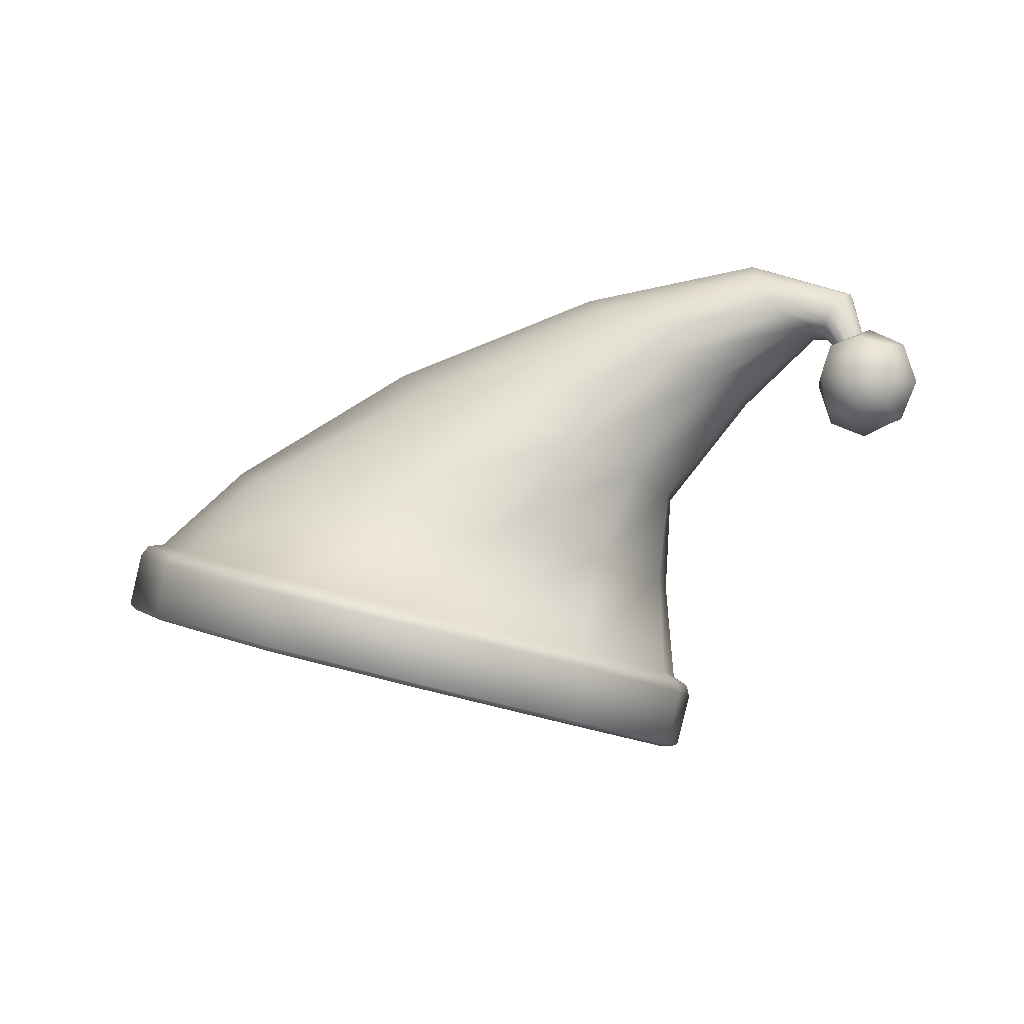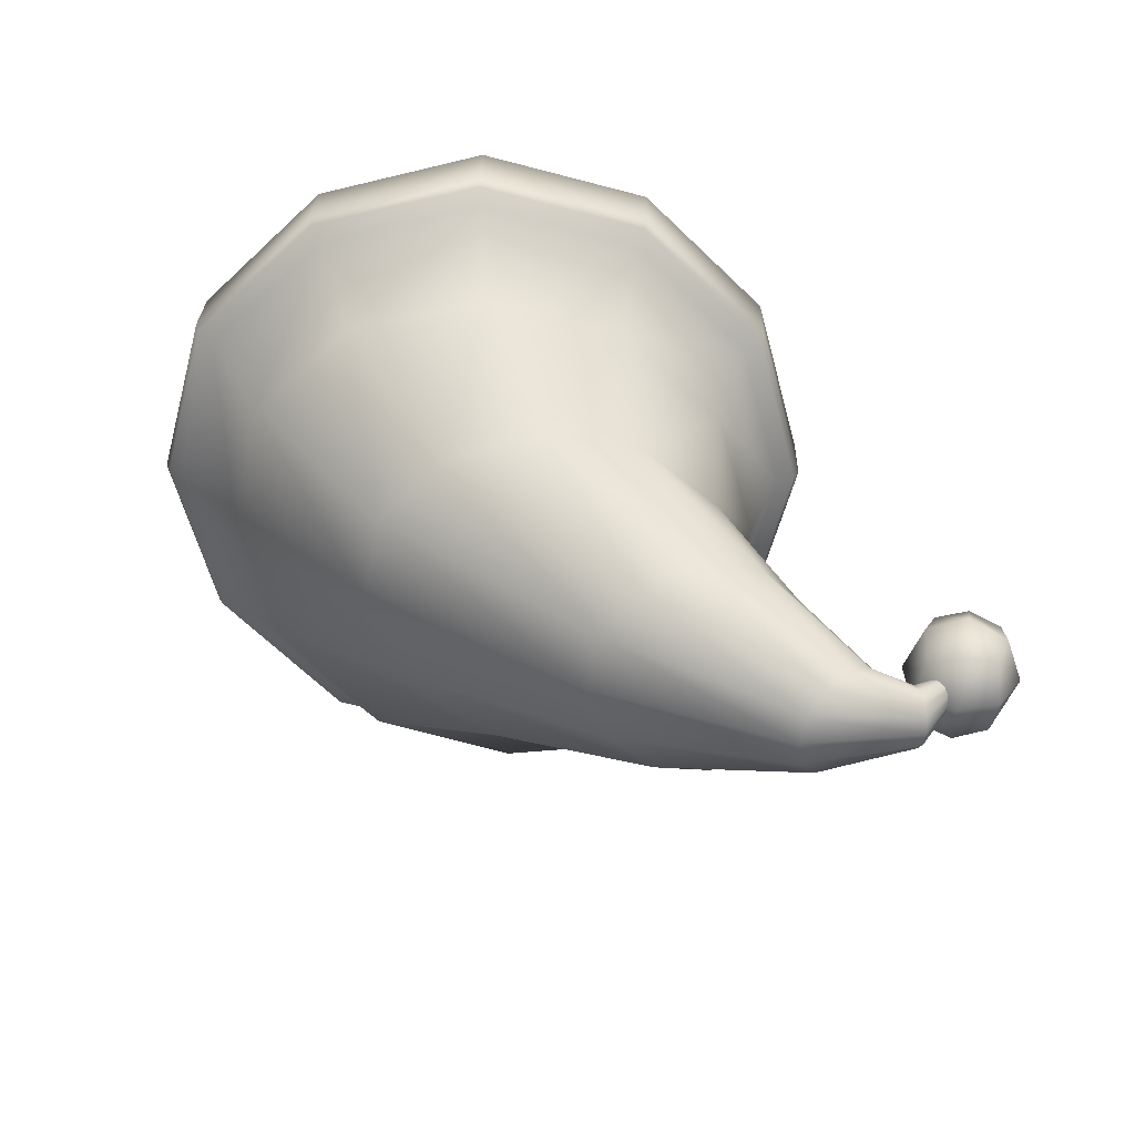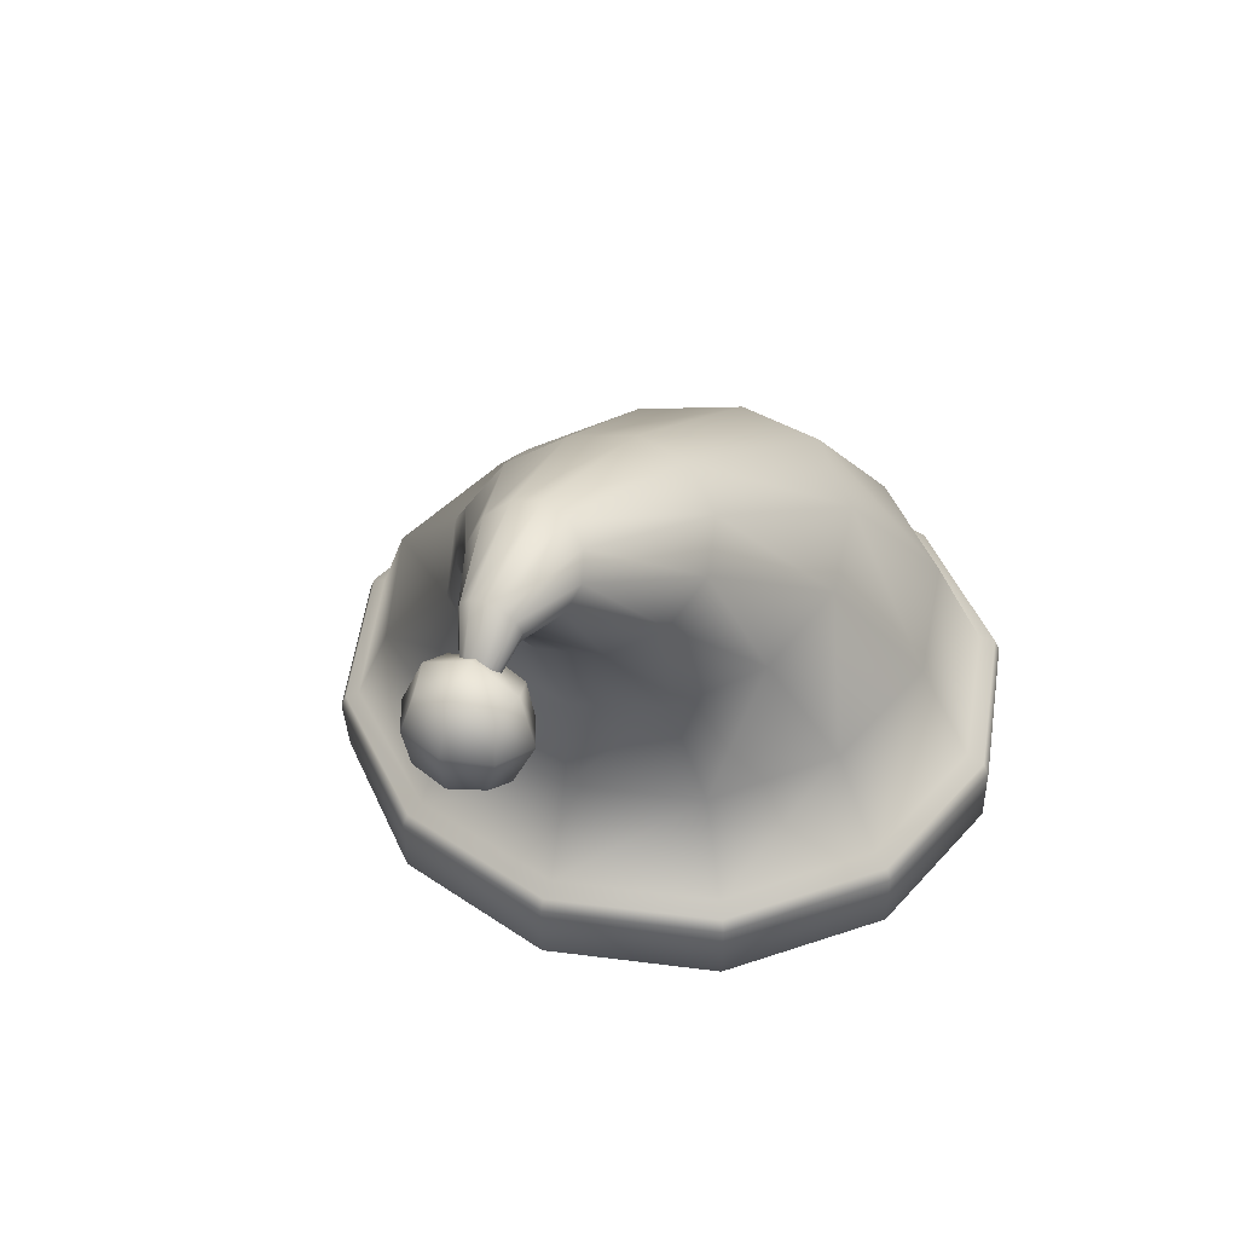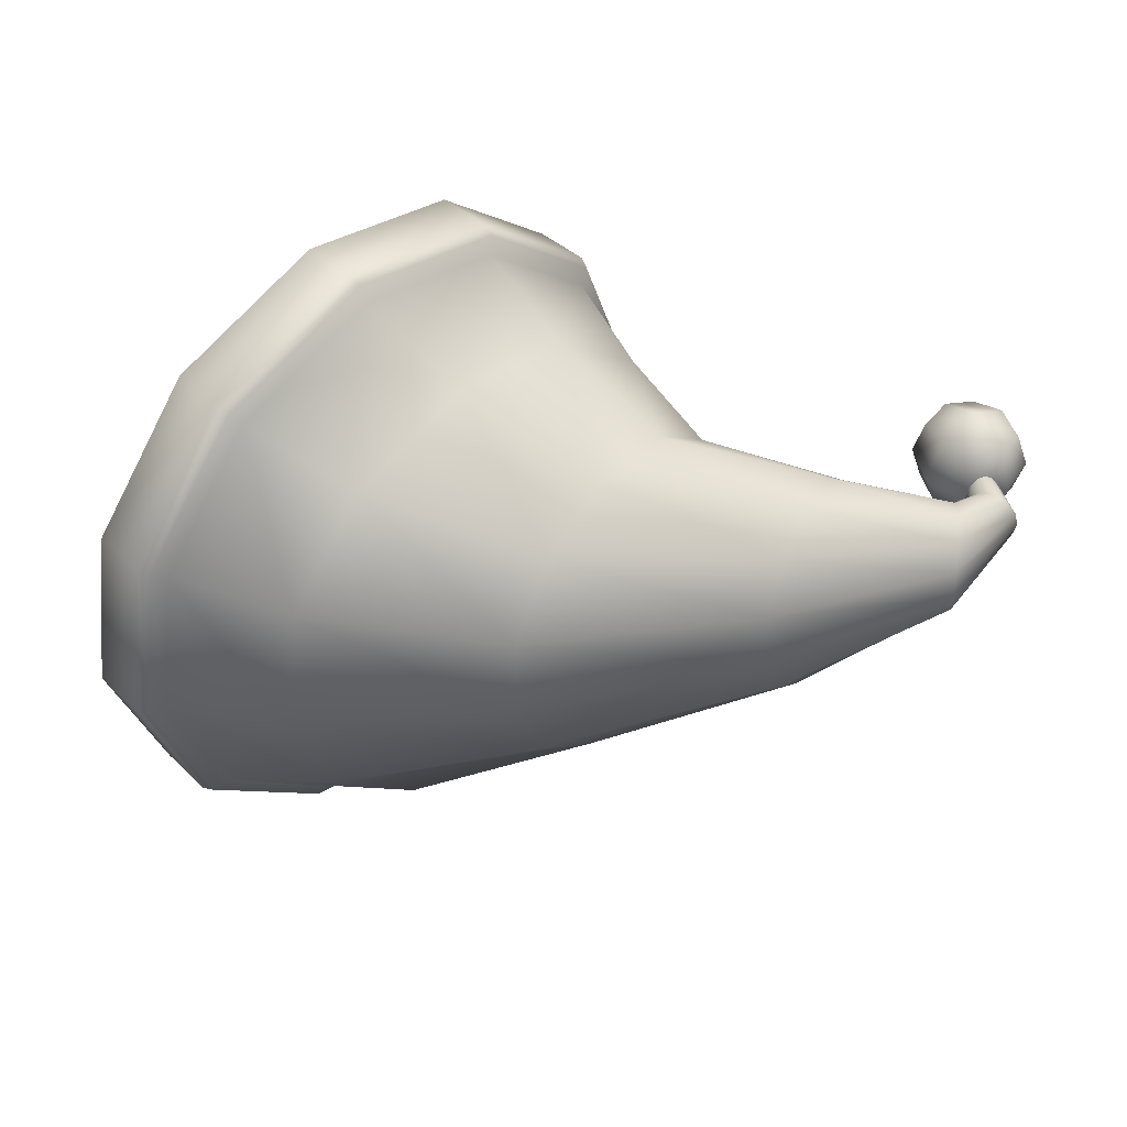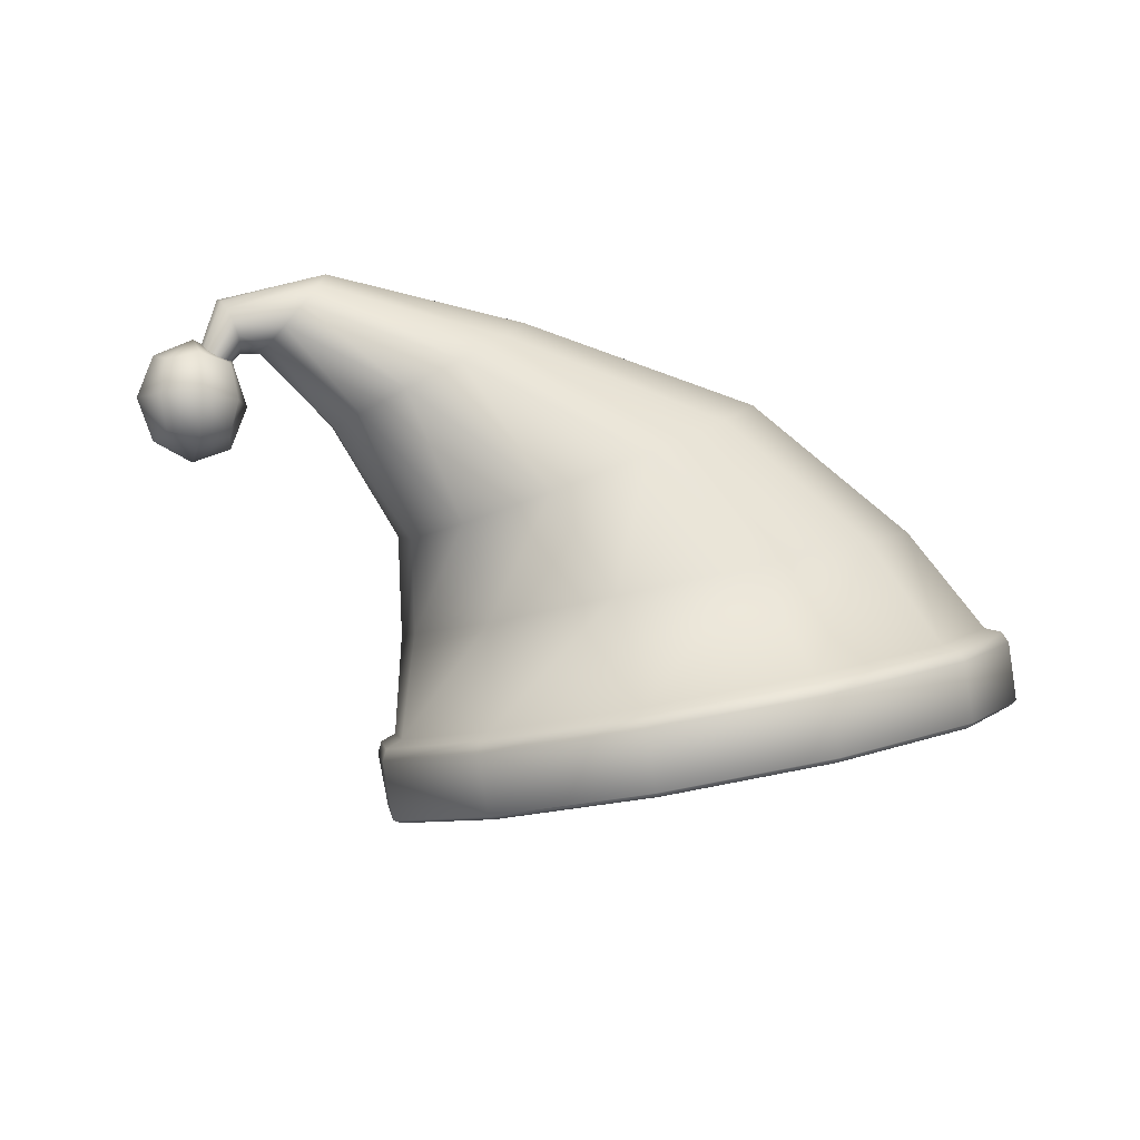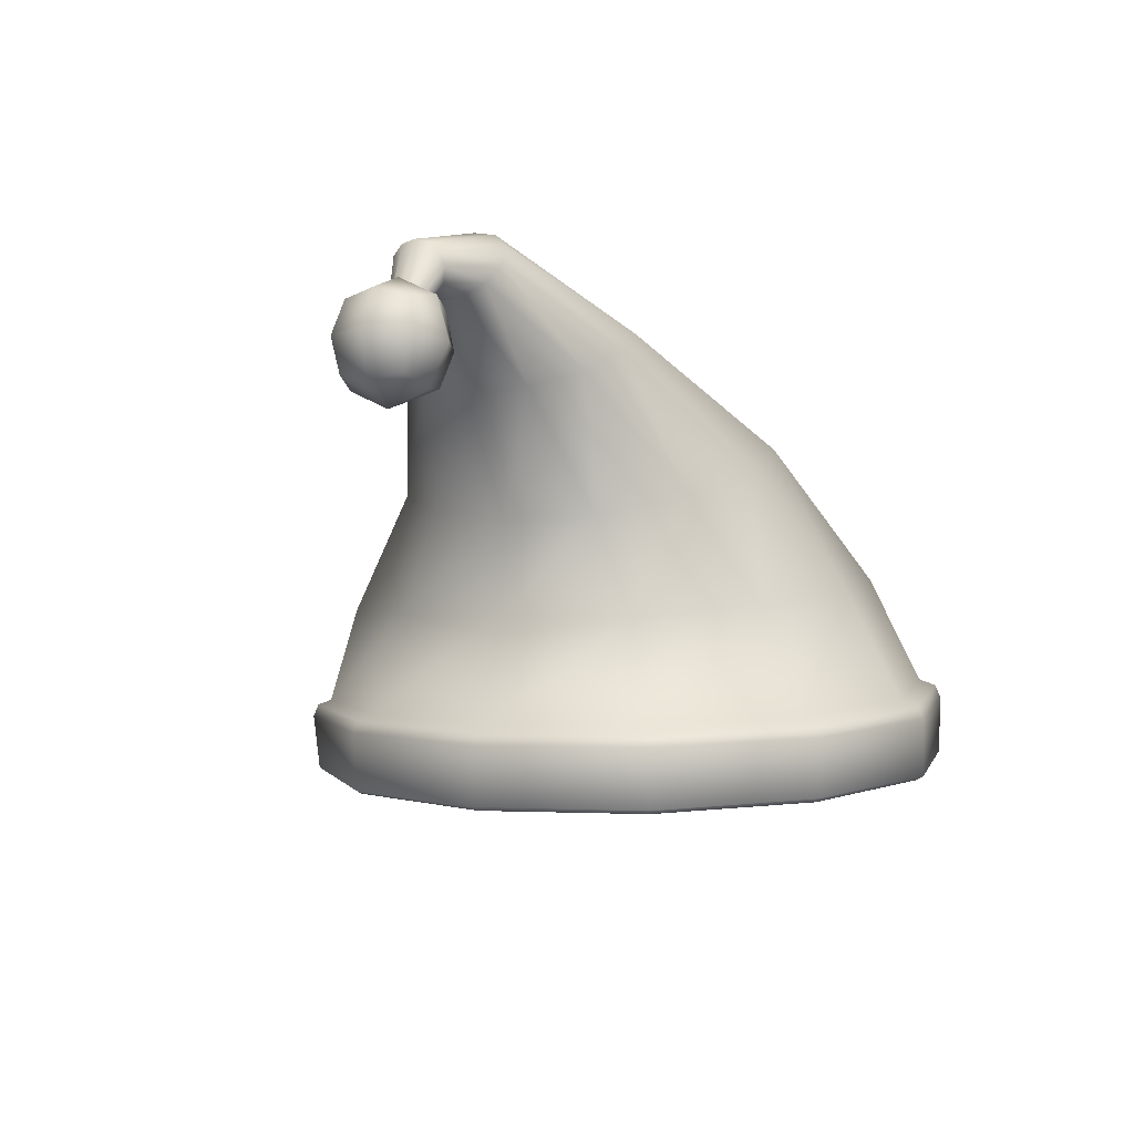
<metadata>
{"format":"obj","ext":"obj","renderer":"f3d","projection":"perspective","resolution":1024,"background":"white","views":[{"elev":-4.3,"azim":-155.8,"up":"+Y"},{"elev":37.4,"azim":-166.1,"up":"+Z"},{"elev":30.3,"azim":-65.9,"up":"+Y"},{"elev":52.0,"azim":148.4,"up":"+Z"},{"elev":-10.2,"azim":-19.5,"up":"+Y"},{"elev":-10.5,"azim":-60.6,"up":"+Y"}]}
</metadata>
<code>
v -0.1295 0.0617 0.197
v -0.1379 0.09809 0.2009
v -0.2159 0.08818 0.1231
v -0.2075 0.05179 0.1192
v -0.1335 0.1128 0.1889
v -0.2059 0.1036 0.1167
v -0.2145 0.09654 0.122
v -0.1379 0.1063 0.1984
v -0.2341 0.1075 0.01805
v -0.2443 0.1007 0.01761
v -0.2114 0.1223 -0.08182
v -0.2196 0.1172 -0.08729
v -0.1427 0.1438 -0.1629
v -0.1468 0.1408 -0.1707
v -0.04445 0.1686 -0.1961
v -0.04406 0.1669 -0.2046
v 0.05615 0.1911 -0.1632
v 0.06149 0.1897 -0.1716
v 0.1298 0.203 -0.08082
v 0.1393 0.2016 -0.08669
v 0.1575 0.1998 0.02102
v 0.1689 0.198 0.02017
v 0.134 0.1839 0.1197
v 0.144 0.1811 0.1245
v 0.06316 0.1593 0.1909
v 0.0693 0.1552 0.1999
v -0.03589 0.1328 0.2155
v -0.03487 0.1274 0.2264
v 0.07159 0.1118 0.1842
v -0.0254 0.08614 0.21
v -0.1225 0.06634 0.1836
v -0.1947 0.05719 0.1115
v -0.2228 0.06111 0.01312
v -0.1993 0.07709 -0.08545
v -0.13 0.1003 -0.1607
v -0.0342 0.1245 -0.1905
v 0.06364 0.1452 -0.1616
v 0.1368 0.1556 -0.08516
v 0.1649 0.1519 0.01435
v 0.1414 0.136 0.1127
v -0.02474 0.08308 0.2255
v -0.03313 0.1195 0.2294
v 0.07995 0.1107 0.1977
v 0.07263 0.1477 0.2023
v -0.03313 0.1195 0.2294
v -0.02474 0.08308 0.2255
v -0.2378 0.05599 0.01296
v -0.2463 0.09239 0.01682
v -0.2211 0.1092 -0.08987
v -0.2125 0.07319 -0.09335
v -0.1469 0.133 -0.1742
v -0.1381 0.09819 -0.1746
v -0.04236 0.1596 -0.2085
v -0.03428 0.1246 -0.2071
v 0.0649 0.1827 -0.1751
v 0.0718 0.1469 -0.1756
v 0.1439 0.1949 -0.08937
v 0.1506 0.158 -0.09302
v 0.174 0.1912 0.01913
v 0.1808 0.154 0.01432
v 0.1486 0.1741 0.1254
v 0.1555 0.1368 0.1206
v -0.02418 0.0807 0.2207
v -0.1267 0.05977 0.1928
v -0.3446 0.3118 0.0411
v -0.3556 0.3403 0.04446
v -0.3609 0.3325 0.06743
v -0.3558 0.3089 0.06989
v -0.3804 0.3077 0.08196
v -0.3814 0.3365 0.07386
v -0.4012 0.3314 0.06858
v -0.4045 0.3088 0.07104
v -0.4148 0.3116 0.04418
v -0.4057 0.3388 0.04666
v -0.4007 0.3362 0.02347
v -0.4045 0.3144 0.01662
v -0.379 0.3159 0.003915
v -0.3801 0.3424 0.01771
v -0.3593 0.3373 0.02104
v -0.354 0.3149 0.01362
v -0.378 0.274 0.03906
v -0.4032 0.2852 0.04111
v -0.3989 0.2922 0.01941
v -0.3782 0.2877 0.013
v -0.381 0.3512 0.04686
v -0.3556 0.3403 0.04446
v -0.3593 0.3373 0.02104
v -0.3801 0.3424 0.01771
v -0.3814 0.3365 0.07386
v -0.3609 0.3325 0.06743
v -0.354 0.2844 0.03898
v -0.3581 0.2919 0.01718
v -0.3593 0.287 0.06231
v -0.3789 0.2821 0.06733
v -0.3989 0.2878 0.06342
v -0.3782 0.2877 0.013
v -0.3581 0.2919 0.01718
v -0.3789 0.2821 0.06733
v -0.3593 0.287 0.06231
v -0.354 0.2844 0.03898
v -0.3581 0.2919 0.01718
v -0.354 0.3149 0.01362
v -0.3593 0.3373 0.02104
v 0.0782 0.1078 0.1935
v -0.203 0.05007 0.1167
v -0.2328 0.0542 0.01266
v -0.2079 0.07105 -0.09141
v -0.1349 0.09552 -0.1707
v -0.0335 0.1213 -0.2022
v 0.07009 0.1431 -0.1716
v 0.1473 0.1541 -0.0911
v 0.1769 0.1501 0.01391
v 0.152 0.1333 0.1179
v 0.0782 0.1078 0.1935
v -0.02474 0.08308 0.2255
v -0.1295 0.0617 0.197
v -0.1379 0.09809 0.2009
v -0.03313 0.1195 0.2294
v -0.2075 0.05179 0.1192
v -0.2159 0.08818 0.1231
v -0.2378 0.05599 0.01296
v -0.2463 0.09239 0.01682
v -0.2125 0.07319 -0.09335
v -0.2211 0.1092 -0.08987
v -0.2463 0.09239 0.01682
v -0.1381 0.09819 -0.1746
v -0.1469 0.133 -0.1742
v -0.2211 0.1092 -0.08987
v -0.03428 0.1246 -0.2071
v -0.04236 0.1596 -0.2085
v -0.1469 0.133 -0.1742
v 0.0718 0.1469 -0.1756
v 0.0649 0.1827 -0.1751
v -0.04236 0.1596 -0.2085
v 0.1506 0.158 -0.09302
v 0.1439 0.1949 -0.08937
v 0.0649 0.1827 -0.1751
v 0.1506 0.158 -0.09302
v 0.1808 0.154 0.01432
v 0.174 0.1912 0.01913
v 0.1439 0.1949 -0.08937
v 0.1808 0.154 0.01432
v 0.1555 0.1368 0.1206
v 0.1486 0.1741 0.1254
v 0.174 0.1912 0.01913
v 0.07995 0.1107 0.1977
v 0.07263 0.1477 0.2023
v 0.1486 0.1741 0.1254
v 0.07995 0.1107 0.1977
v -0.02474 0.08308 0.2255
v -0.03313 0.1195 0.2294
v 0.07263 0.1477 0.2023
v -0.2059 0.1036 0.1167
v -0.1335 0.1128 0.1889
v -0.1429 0.1823 0.1657
v -0.2037 0.1718 0.1058
v -0.05989 0.2018 0.1895
v 0.02423 0.2255 0.1715
v -0.05898 0.3042 0.1383
v -0.1141 0.2762 0.1482
v 0.1575 0.1998 0.02102
v 0.1298 0.203 -0.08082
v 0.07529 0.2563 -0.05843
v 0.09947 0.2566 0.03063
v -0.04445 0.1686 -0.1961
v -0.1427 0.1438 -0.1629
v -0.1589 0.2021 -0.1312
v -0.07303 0.2223 -0.1646
v -0.2341 0.1075 0.01805
v -0.2283 0.1756 0.02479
v 0.134 0.1839 0.1197
v 0.08245 0.2455 0.1135
v 0.05615 0.1911 -0.1632
v 0.01347 0.2429 -0.1354
v -0.2114 0.1223 -0.08182
v -0.2141 0.1868 -0.05811
v 0.06316 0.1593 0.1909
v -0.03589 0.1328 0.2155
v -0.1983 0.2675 -0.06529
v -0.227 0.248 -0.02337
v -0.2796 0.3141 -0.0001134
v -0.2604 0.3311 -0.02478
v -0.1717 0.2515 0.1292
v -0.215 0.2371 0.08574
v -0.03694 0.3299 -0.01224
v -0.01608 0.3344 0.04937
v -0.1465 0.2892 -0.08538
v -0.233 0.2359 0.03033
v -0.02288 0.3257 0.1027
v -0.08503 0.3124 -0.06659
v -0.3343 0.3523 0.02677
v -0.3264 0.3637 0.01504
v -0.194 0.3563 0.1037
v -0.2258 0.3356 0.1125
v -0.2572 0.3168 0.1022
v -0.2792 0.3055 0.07449
v -0.1813 0.3799 0.007677
v -0.1679 0.3819 0.04427
v -0.2343 0.3508 -0.0319
v -0.287 0.3045 0.03652
v -0.1723 0.3733 0.07908
v -0.2062 0.3684 -0.02047
v -0.2995 0.4 0.02988
v -0.3063 0.3912 0.01692
v -0.3624 0.3716 0.03118
v -0.3657 0.3768 0.03881
v -0.3086 0.386 0.07612
v -0.3189 0.3715 0.08001
v -0.3289 0.3578 0.07444
v -0.3358 0.3488 0.06106
v -0.2976 0.4023 0.04701
v -0.3162 0.3779 0.01149
v -0.3377 0.3468 0.04363
v -0.3008 0.3972 0.06395
v -0.3554 0.3522 0.06171
v -0.3595 0.36 0.06531
v -0.3719 0.3311 0.05365
v -0.3677 0.3302 0.05207
v -0.3514 0.3489 0.0351
v -0.3542 0.3556 0.02902
v -0.3635 0.3683 0.0638
v -0.3521 0.347 0.054
v -0.3671 0.378 0.04846
v -0.3582 0.3639 0.0276
v -0.3506 0.3457 0.04426
v -0.3663 0.3749 0.05761
v -0.3756 0.334 0.03604
v -0.3788 0.3344 0.03978
v -0.3642 0.3309 0.03866
v -0.3672 0.332 0.03537
v -0.376 0.3323 0.05264
v -0.3645 0.3299 0.04832
v -0.38 0.3342 0.04464
v -0.3714 0.3331 0.03442
v -0.3633 0.3301 0.0434
v -0.379 0.3334 0.04935
f 1 2 3
f 1 3 4
f 5 6 7
f 5 7 8
f 6 9 10
f 6 10 7
f 9 11 12
f 9 12 10
f 11 13 14
f 11 14 12
f 13 15 16
f 13 16 14
f 15 17 18
f 15 18 16
f 17 19 20
f 17 20 18
f 19 21 22
f 19 22 20
f 21 23 24
f 21 24 22
f 23 25 26
f 23 26 24
f 25 27 28
f 25 28 26
f 29 30 31
f 31 32 33
f 33 34 35
f 35 36 37
f 37 38 39
f 39 40 29
f 29 31 33
f 33 35 37
f 37 39 29
f 33 37 29
f 41 42 2
f 41 2 1
f 43 44 45
f 43 45 46
f 47 48 49
f 47 49 50
f 50 49 51
f 50 51 52
f 52 51 53
f 52 53 54
f 54 53 55
f 54 55 56
f 56 55 57
f 56 57 58
f 58 57 59
f 58 59 60
f 60 59 61
f 60 61 62
f 62 61 44
f 62 44 43
f 31 30 63
f 31 63 64
f 4 3 48
f 4 48 47
f 65 66 67
f 65 67 68
f 69 70 71
f 69 71 72
f 73 74 75
f 73 75 76
f 77 78 79
f 77 79 80
f 81 82 83
f 81 83 84
f 85 86 87
f 85 87 88
f 74 85 88
f 74 88 75
f 71 89 85
f 71 85 74
f 89 90 86
f 89 86 85
f 91 81 84
f 91 84 92
f 93 94 81
f 93 81 91
f 94 95 82
f 94 82 81
f 96 77 80
f 96 80 97
f 83 76 77
f 83 77 96
f 76 75 78
f 76 78 77
f 82 73 76
f 82 76 83
f 95 72 73
f 95 73 82
f 72 71 74
f 72 74 73
f 98 69 72
f 98 72 95
f 99 68 69
f 99 69 98
f 68 67 70
f 68 70 69
f 100 65 68
f 100 68 99
f 101 102 65
f 101 65 100
f 102 103 66
f 102 66 65
f 30 29 104
f 30 104 63
f 33 32 105
f 33 105 106
f 34 33 106
f 34 106 107
f 35 34 107
f 35 107 108
f 36 35 108
f 36 108 109
f 37 36 109
f 37 109 110
f 38 37 110
f 38 110 111
f 39 38 111
f 39 111 112
f 40 39 112
f 40 112 113
f 29 40 113
f 29 113 114
f 32 31 64
f 32 64 105
f 115 116 64
f 115 64 63
f 117 118 28
f 117 28 8
f 116 119 105
f 116 105 64
f 120 117 8
f 120 8 7
f 119 121 106
f 119 106 105
f 122 120 7
f 122 7 10
f 121 123 107
f 121 107 106
f 124 125 10
f 124 10 12
f 123 126 108
f 123 108 107
f 127 128 12
f 127 12 14
f 126 129 109
f 126 109 108
f 130 131 14
f 130 14 16
f 129 132 110
f 129 110 109
f 133 134 16
f 133 16 18
f 132 135 111
f 132 111 110
f 136 137 18
f 136 18 20
f 138 139 112
f 138 112 111
f 140 141 20
f 140 20 22
f 142 143 113
f 142 113 112
f 144 145 22
f 144 22 24
f 143 146 114
f 143 114 113
f 147 148 24
f 147 24 26
f 149 150 63
f 149 63 104
f 151 152 26
f 151 26 28
f 27 5 8
f 27 8 28
f 153 154 155
f 153 155 156
f 157 158 159
f 157 159 160
f 161 162 163
f 161 163 164
f 165 166 167
f 165 167 168
f 169 153 156
f 169 156 170
f 171 161 164
f 171 164 172
f 173 165 168
f 173 168 174
f 175 169 170
f 175 170 176
f 177 171 172
f 177 172 158
f 154 178 157
f 154 157 155
f 162 173 174
f 162 174 163
f 166 175 176
f 166 176 167
f 178 177 158
f 178 158 157
f 179 180 181
f 179 181 182
f 156 155 183
f 156 183 184
f 164 163 185
f 164 185 186
f 168 167 179
f 168 179 187
f 170 156 184
f 170 184 188
f 172 164 186
f 172 186 189
f 174 168 187
f 174 187 190
f 176 170 188
f 176 188 180
f 158 172 189
f 158 189 159
f 155 157 160
f 155 160 183
f 163 174 190
f 163 190 185
f 167 176 180
f 167 180 179
f 182 181 191
f 182 191 192
f 160 159 193
f 160 193 194
f 184 183 195
f 184 195 196
f 186 185 197
f 186 197 198
f 187 179 182
f 187 182 199
f 188 184 196
f 188 196 200
f 189 186 198
f 189 198 201
f 190 187 199
f 190 199 202
f 180 188 200
f 180 200 181
f 159 189 201
f 159 201 193
f 183 160 194
f 183 194 195
f 185 190 202
f 185 202 197
f 203 204 205
f 203 205 206
f 194 193 207
f 194 207 208
f 196 195 209
f 196 209 210
f 198 197 203
f 198 203 211
f 199 182 192
f 199 192 212
f 200 196 210
f 200 210 213
f 201 198 211
f 201 211 214
f 202 199 212
f 202 212 204
f 181 200 213
f 181 213 191
f 193 201 214
f 193 214 207
f 195 194 208
f 195 208 209
f 197 202 204
f 197 204 203
f 215 216 217
f 215 217 218
f 192 191 219
f 192 219 220
f 208 207 221
f 208 221 216
f 210 209 215
f 210 215 222
f 211 203 206
f 211 206 223
f 212 192 220
f 212 220 224
f 213 210 222
f 213 222 225
f 214 211 223
f 214 223 226
f 204 212 224
f 204 224 205
f 191 213 225
f 191 225 219
f 207 214 226
f 207 226 221
f 209 208 216
f 209 216 215
f 206 205 227
f 206 227 228
f 220 219 229
f 220 229 230
f 216 221 231
f 216 231 217
f 222 215 218
f 222 218 232
f 223 206 228
f 223 228 233
f 224 220 230
f 224 230 234
f 225 222 232
f 225 232 235
f 226 223 233
f 226 233 236
f 205 224 234
f 205 234 227
f 219 225 235
f 219 235 229
f 221 226 236
f 221 236 231

</code>
